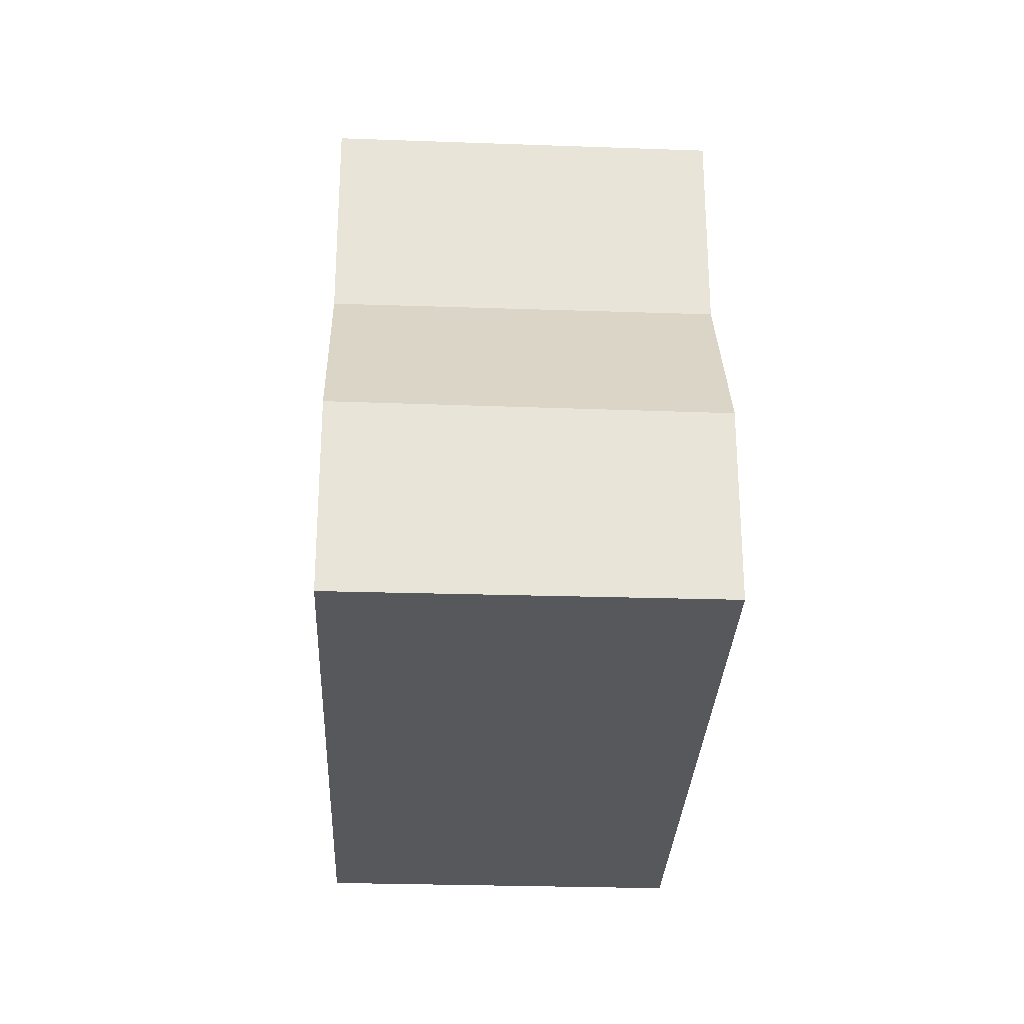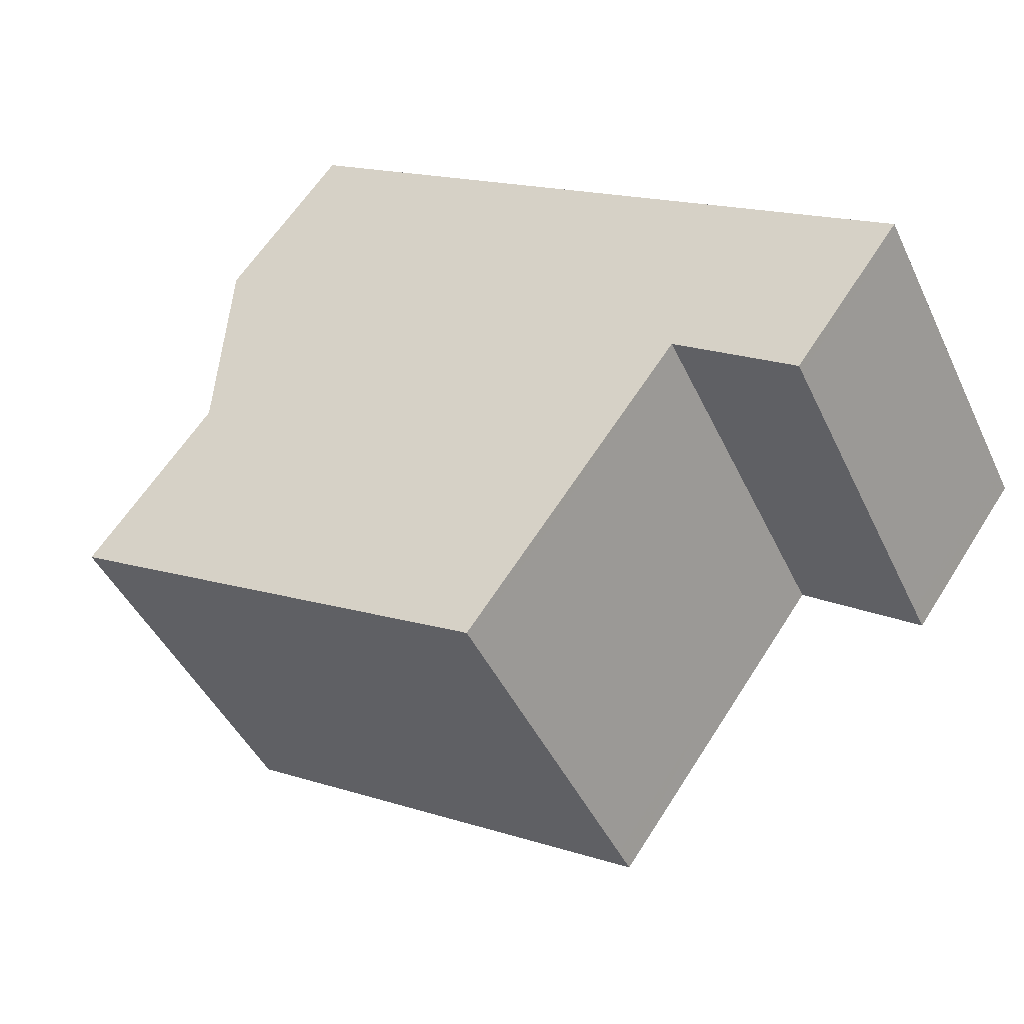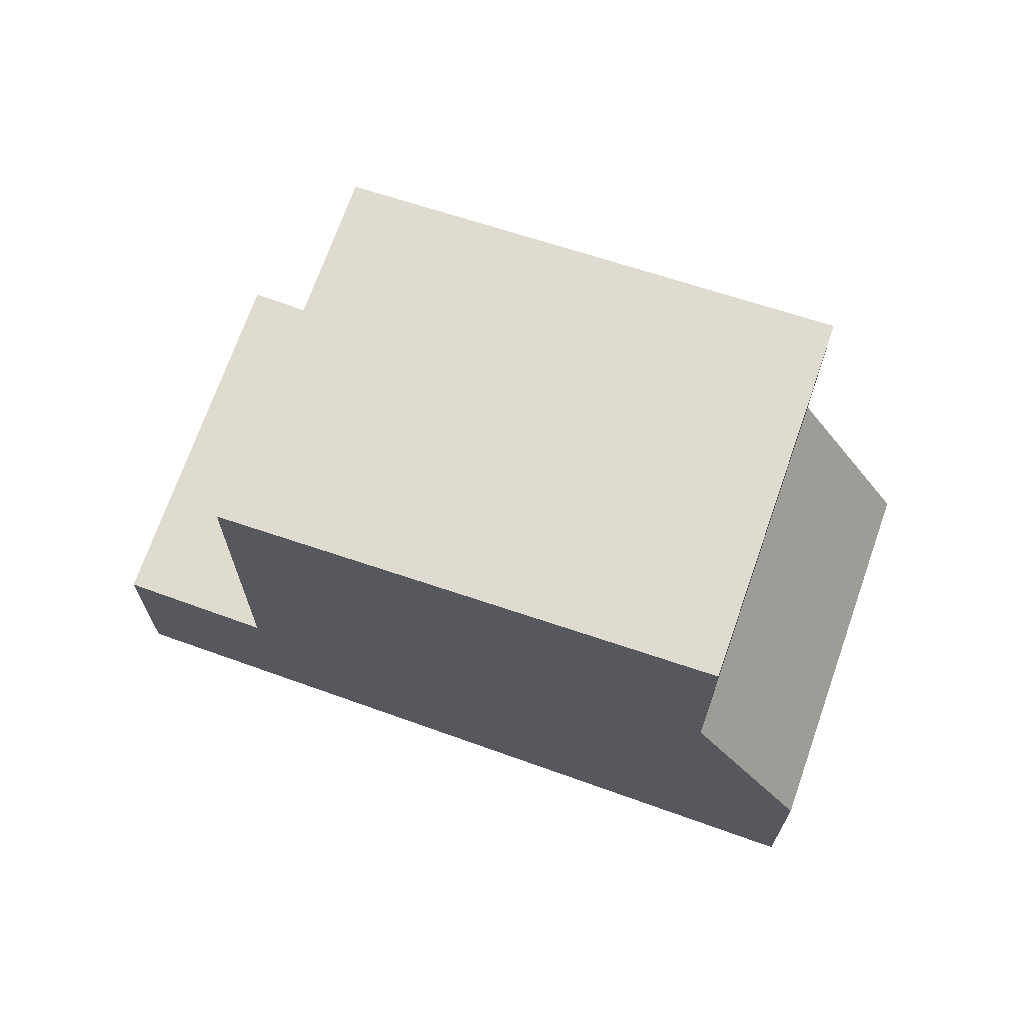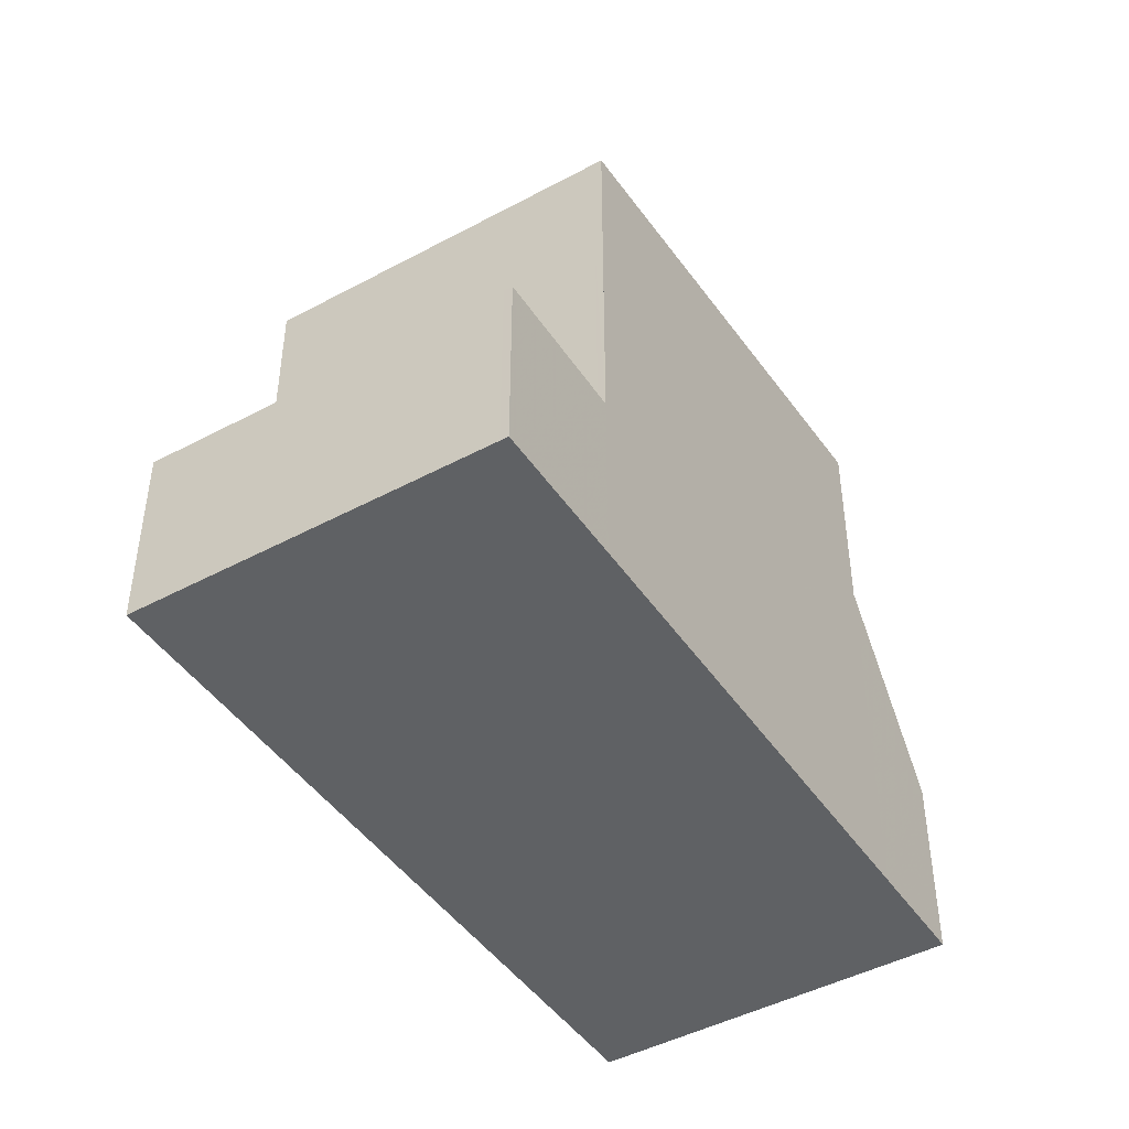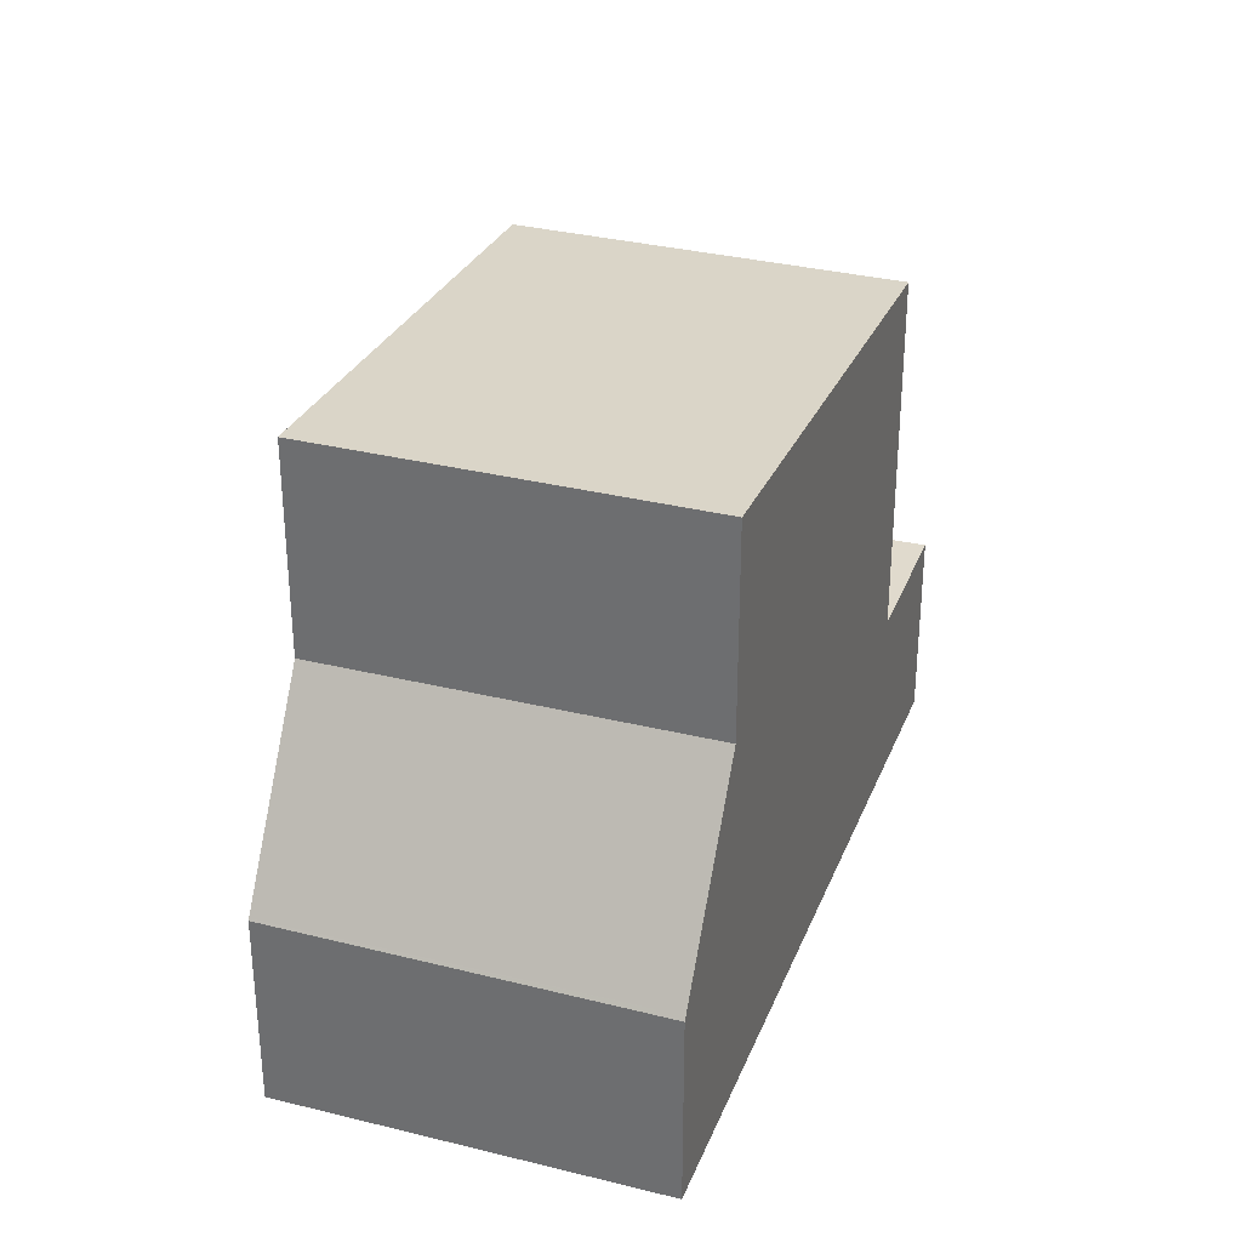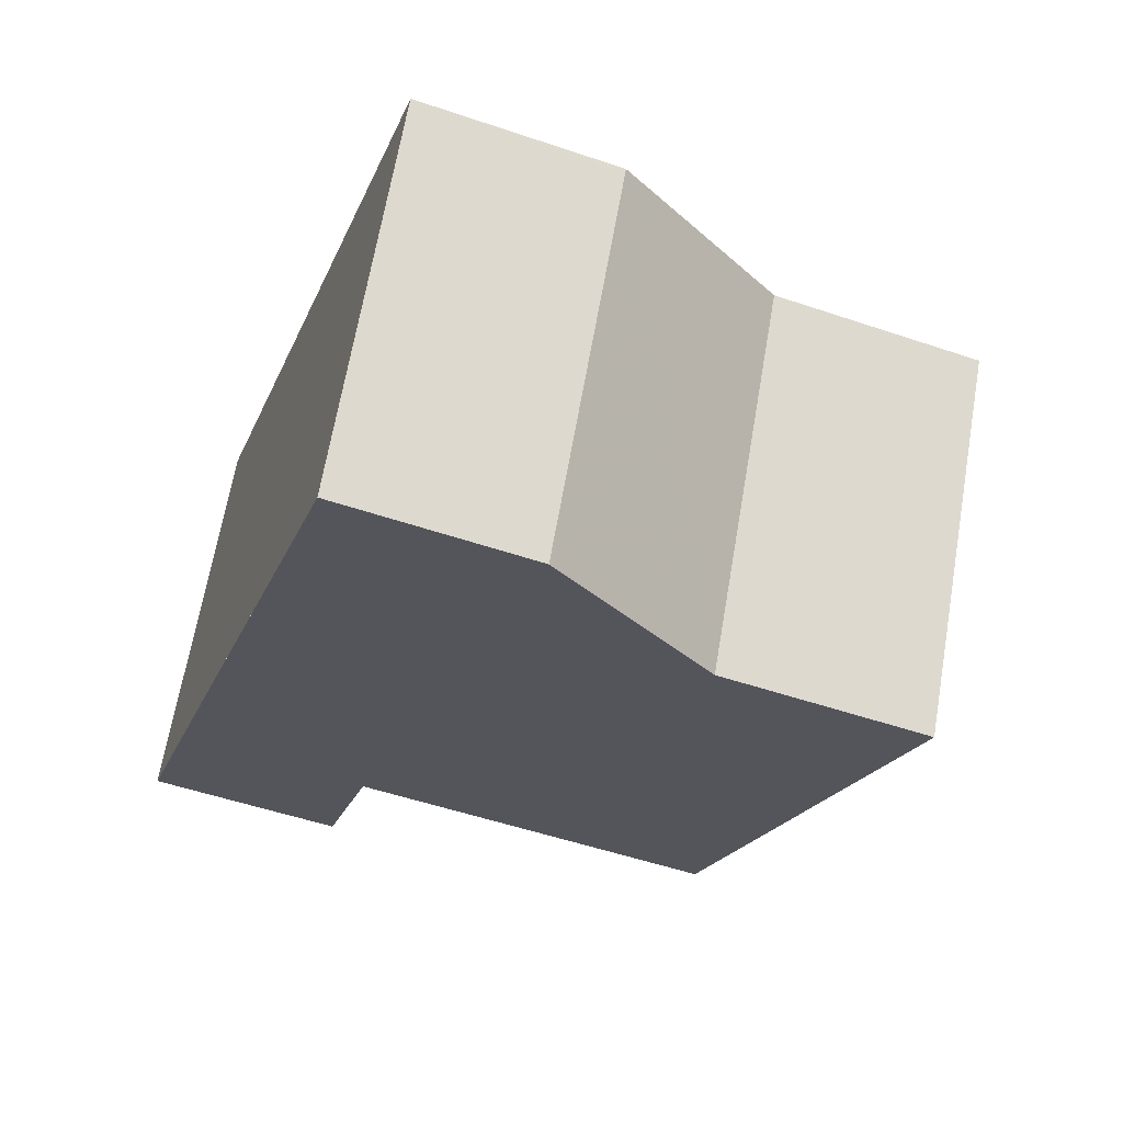
<metadata>
{"format":"obj","ext":"obj","renderer":"f3d","projection":"perspective","resolution":1024,"background":"white","views":[{"elev":-28.4,"azim":-63.7,"up":"+Z"},{"elev":60.7,"azim":32.1,"up":"+Y"},{"elev":69.9,"azim":-131.6,"up":"+Z"},{"elev":-45.6,"azim":150.8,"up":"+Z"},{"elev":32.4,"azim":-42.0,"up":"+Z"},{"elev":-52.3,"azim":-110.1,"up":"+Y"}]}
</metadata>
<code>
v -1189 -2360 2.708
v -1192 -2356 2.742
v -1182 -2350 2.689
v -1180 -2355 2.715
v -1186 -2359 8.163
v -1189 -2354 8.184
v -1186 -2353 7.99
v -1184 -2357 7.965
v -1186 -2353 7.989
v -1189 -2354 8.183
v -1184 -2351 7.83
v -1184 -2351 7.83
v -1182 -2356 7.808
v -1184 -2357 7.965
v -1182 -2356 7.808
v -1182 -2356 7.81
v -1184 -2351 7.83
v -1182 -2356 7.808
v -1191 -2355 8.301
v -1188 -2360 8.28
v -1188 -2360 5.368
v -1191 -2355 5.372
v -1180 -2355 2.714
v -1182 -2350 2.688
v -1182 -2350 2.689
v -1182 -2350 2.689
v -1184 -2351 2.653
v -1182 -2356 2.679
v -1184 -2351 2.652
v -1180 -2355 2.714
v -1182 -2356 2.679
v -1182 -2356 2.679
v -1184 -2351 2.652
v -1182 -2356 5.616
v -1184 -2351 5.601
v -1192 -2356 2.742
v -1184 -2351 7.83
v -1191 -2355 8.301
v -1184 -2351 2.653
v -1191 -2355 5.372
v -1184 -2351 5.601
v -1186 -2359 8.163
v -1182 -2356 7.808
v -1188 -2359 8.28
v -1182 -2356 2.679
v -1188 -2359 5.368
v -1180 -2355 2.715
v -1182 -2356 5.616
v -1189 -2360 2.709
v -1184 -2357 7.967
v -1180 -2355 2.712
v -1180 -2355 2.713
v -1182 -2356 2.677
v -1190 -2360 2.711
v -1187 -2358 8.164
v -1182 -2356 7.81
v -1188 -2359 8.281
v -1182 -2356 2.677
v -1188 -2359 5.368
v -1182 -2356 5.615
v -1191 -2355 5.372
v -1191 -2355 5.372
v -1188 -2360 8.28
v -1188 -2359 8.28
v -1188 -2359 5.368
v -1188 -2359 5.368
v -1191 -2355 8.301
v -1191 -2355 8.301
v -1188 -2359 8.281
v -1188 -2360 5.368
v -1192 -2356 2.77
v -1192 -2356 2.77
v -1190 -2360 2.766
v -1189 -2360 2.766
v -1189 -2360 2.766
v -1189 -2360 2.709
v -1189 -2360 2.708
v -1189 -2360 0
v -1189 -2360 0
v -1192 -2356 2.77
v -1192 -2356 2.742
v -1192 -2356 0
v -1192 -2356 0
v -1182 -2350 2.689
v -1182 -2350 2.689
v -1182 -2350 0
v -1182 -2350 0
v -1180 -2355 2.714
v -1180 -2355 2.715
v -1180 -2355 0
v -1180 -2355 0
v -1188 -2360 8.28
v -1186 -2359 8.163
v -1186 -2359 0
v -1188 -2360 0
v -1186 -2353 7.99
v -1189 -2354 8.184
v -1189 -2354 -1.776e-15
v -1186 -2353 8.882e-16
v -1184 -2351 7.83
v -1186 -2353 7.99
v -1186 -2353 8.882e-16
v -1184 -2351 -8.882e-16
v -1186 -2359 8.163
v -1184 -2357 7.965
v -1184 -2357 0
v -1186 -2359 0
v -1184 -2357 7.965
v -1182 -2356 7.808
v -1182 -2356 0
v -1184 -2357 0
v -1182 -2356 2.679
v -1180 -2355 2.714
v -1180 -2355 0
v -1182 -2356 0
v -1182 -2350 2.689
v -1182 -2350 2.688
v -1182 -2350 0
v -1182 -2350 0
v -1180 -2355 2.713
v -1182 -2350 2.689
v -1182 -2350 0
v -1180 -2355 4.441e-16
v -1182 -2350 2.688
v -1184 -2351 2.652
v -1184 -2351 0
v -1182 -2350 0
v -1192 -2356 2.742
v -1192 -2356 2.742
v -1192 -2356 0
v -1192 -2356 0
v -1180 -2355 2.715
v -1180 -2355 2.715
v -1180 -2355 -4.441e-16
v -1180 -2355 0
v -1190 -2360 2.711
v -1189 -2360 2.709
v -1189 -2360 0
v -1190 -2360 0
v -1180 -2355 2.715
v -1180 -2355 2.713
v -1180 -2355 4.441e-16
v -1180 -2355 -4.441e-16
v -1192 -2356 2.742
v -1190 -2360 2.711
v -1190 -2360 0
v -1192 -2356 0
v -1189 -2354 8.184
v -1191 -2355 8.301
v -1191 -2355 -1.776e-15
v -1189 -2354 -1.776e-15
v -1189 -2360 2.766
v -1188 -2360 5.368
v -1188 -2360 0
v -1189 -2360 0
v -1191 -2355 5.372
v -1192 -2356 2.77
v -1192 -2356 0
v -1191 -2355 8.882e-16
v -1189 -2360 2.708
v -1189 -2360 2.766
v -1189 -2360 0
v -1189 -2360 0
v -1189 -2360 0
v -1192 -2356 0
v -1182 -2350 0
v -1180 -2355 0
f 14 8 5 42
f 72 36 2 71
f 25 24 3 26
f 64 42 5 63
f 10 6 7 9
f 11 9 7 12
f 15 13 8 14
f 50 9 11 16
f 46 21 20 44
f 52 47 30 51
f 51 30 31 53
f 29 24 25 27
f 30 23 28 31
f 45 32 34 48
f 48 34 18 43
f 74 49 54 73
f 68 6 10 67
f 38 19 22 40
f 41 35 33 39
f 37 17 35 41
f 55 10 9 50
f 67 10 55 69
f 57 38 40 59
f 47 4 23 30
f 60 41 39 58
f 56 37 41 60
f 75 1 49 74
f 16 15 14 50
f 51 25 26 52
f 53 27 25 51
f 73 54 36 72
f 50 14 42 55
f 69 55 42 64
f 59 46 44 57
f 58 45 48 60
f 60 48 43 56
f 71 61 62 72
f 73 65 66 74
f 74 66 70 75
f 72 62 65 73
f 77 78 79 76
f 81 82 83 80
f 85 86 87 84
f 89 90 91 88
f 93 94 95 92
f 97 98 99 96
f 101 102 103 100
f 105 106 107 104
f 109 110 111 108
f 113 114 115 112
f 117 118 119 116
f 121 122 123 120
f 125 126 127 124
f 129 130 131 128
f 133 134 135 132
f 137 138 139 136
f 141 142 143 140
f 145 146 147 144
f 149 150 151 148
f 153 154 155 152
f 157 158 159 156
f 161 162 163 160
f 165 166 167 164

</code>
